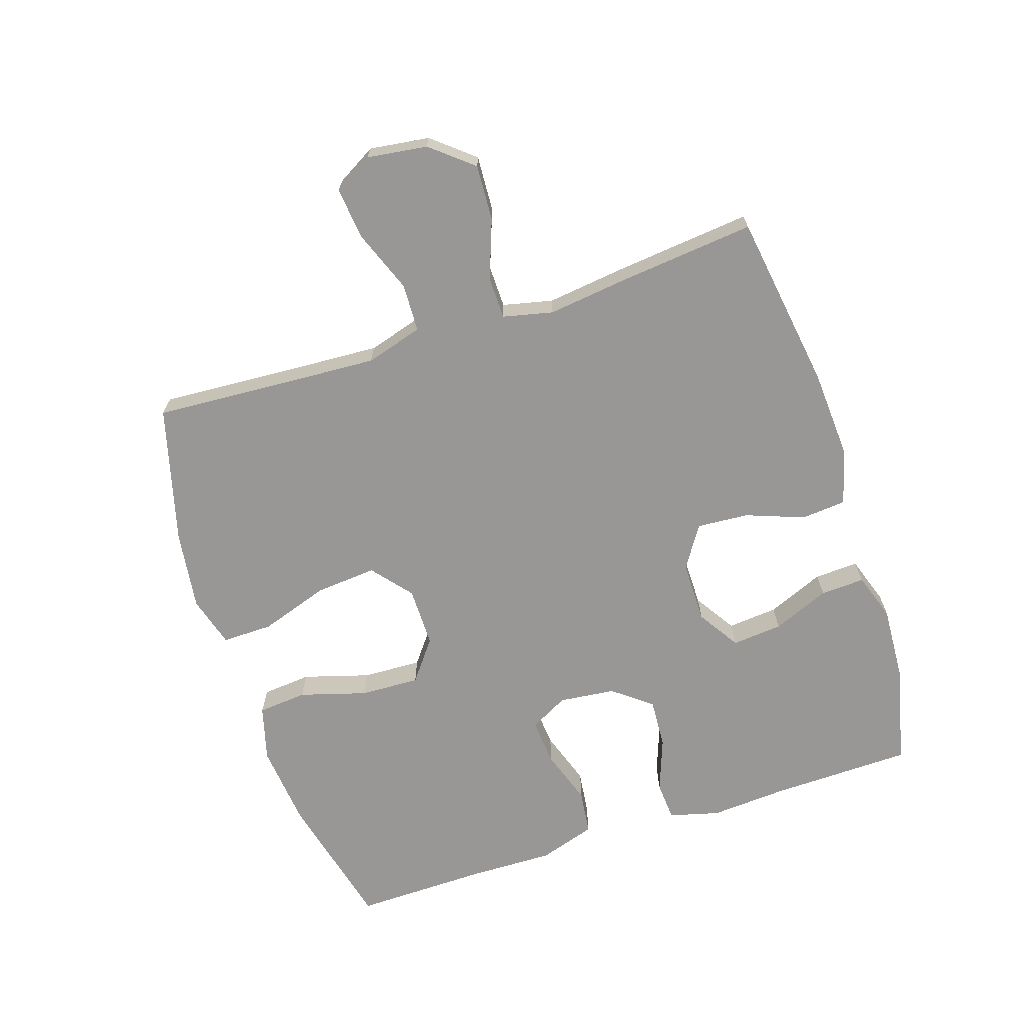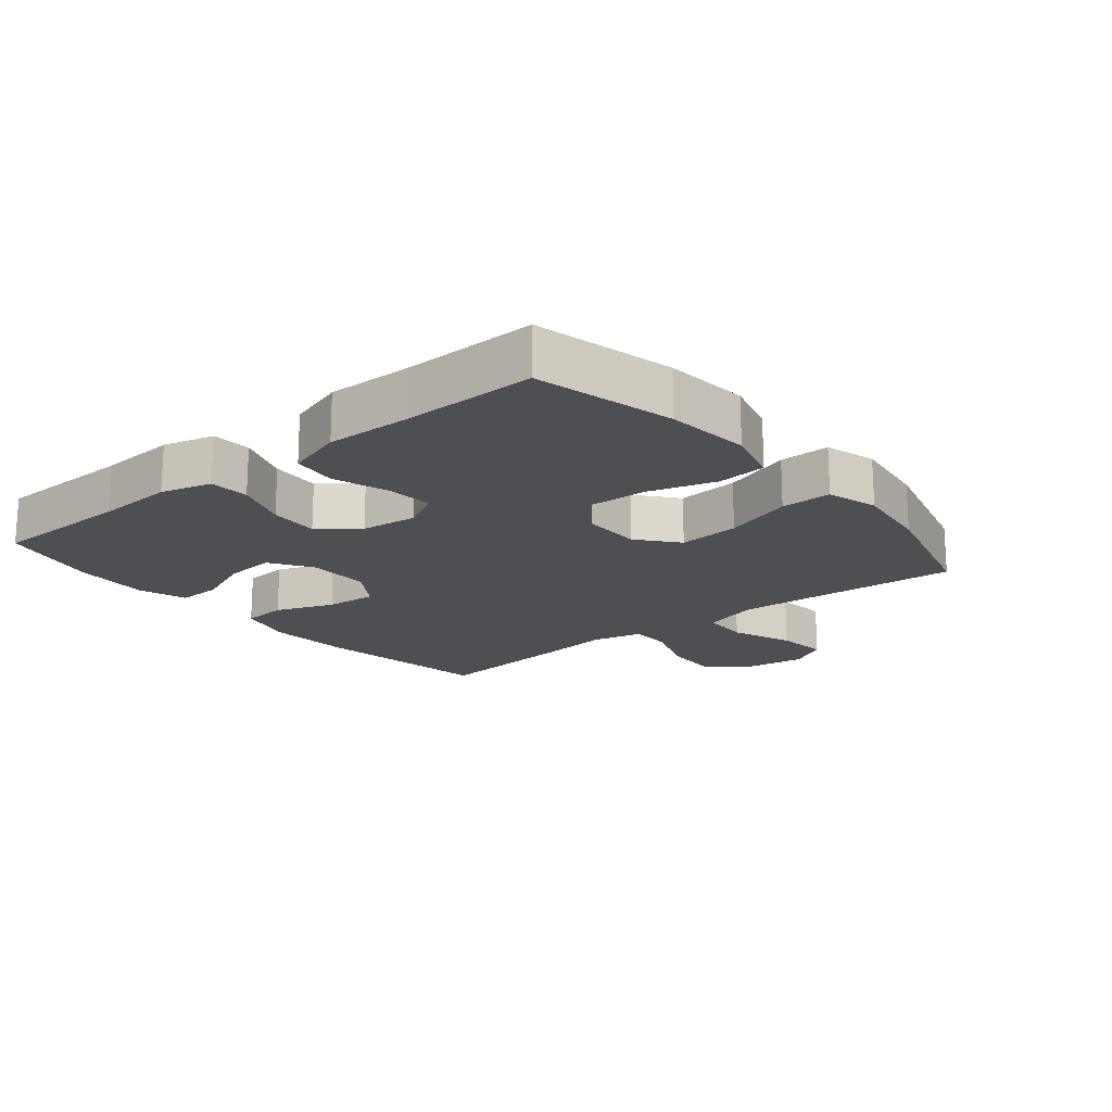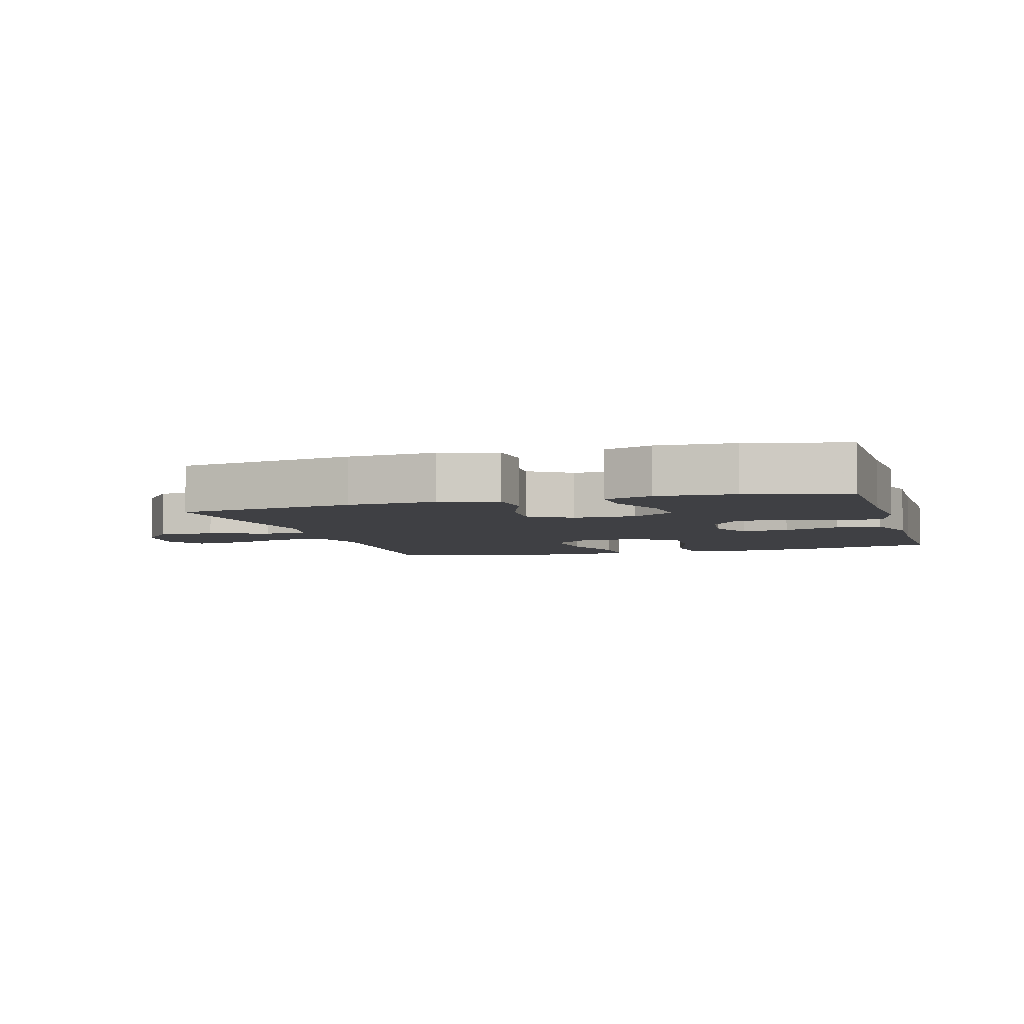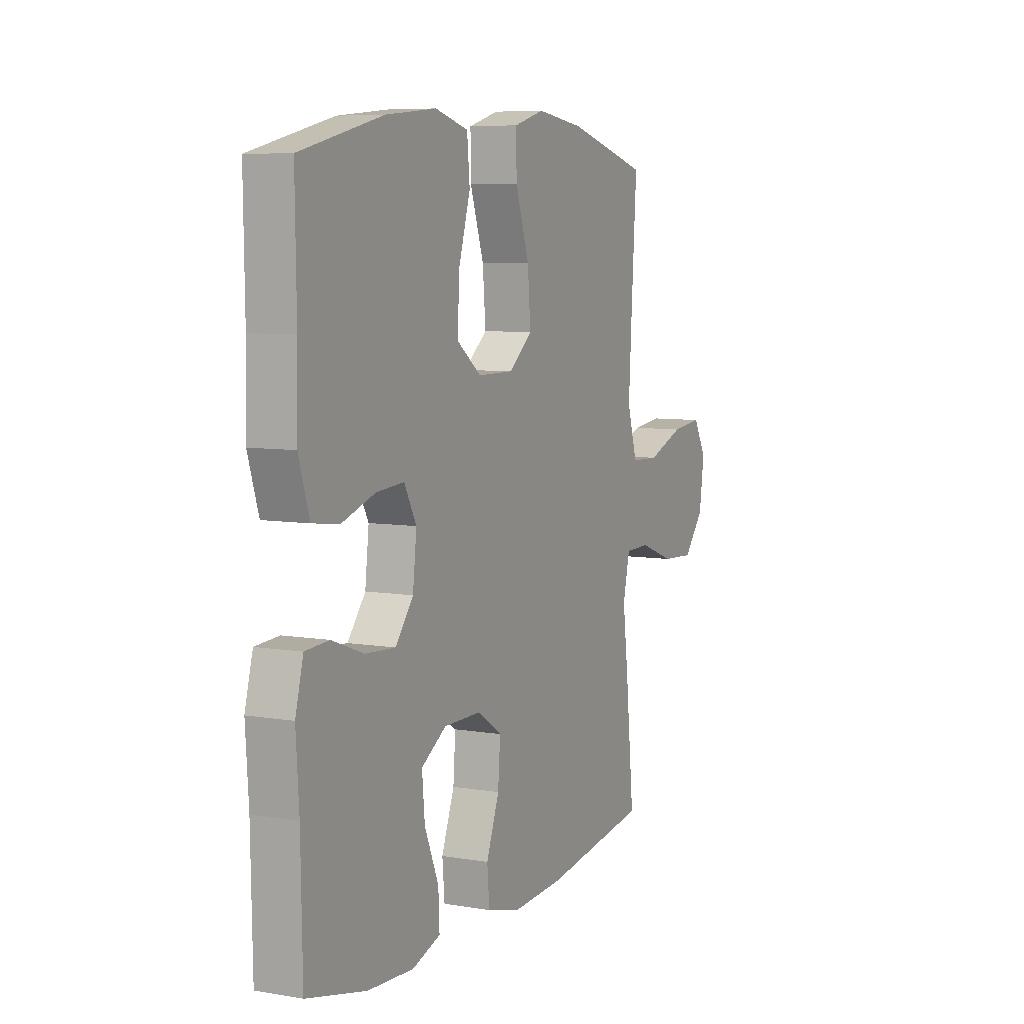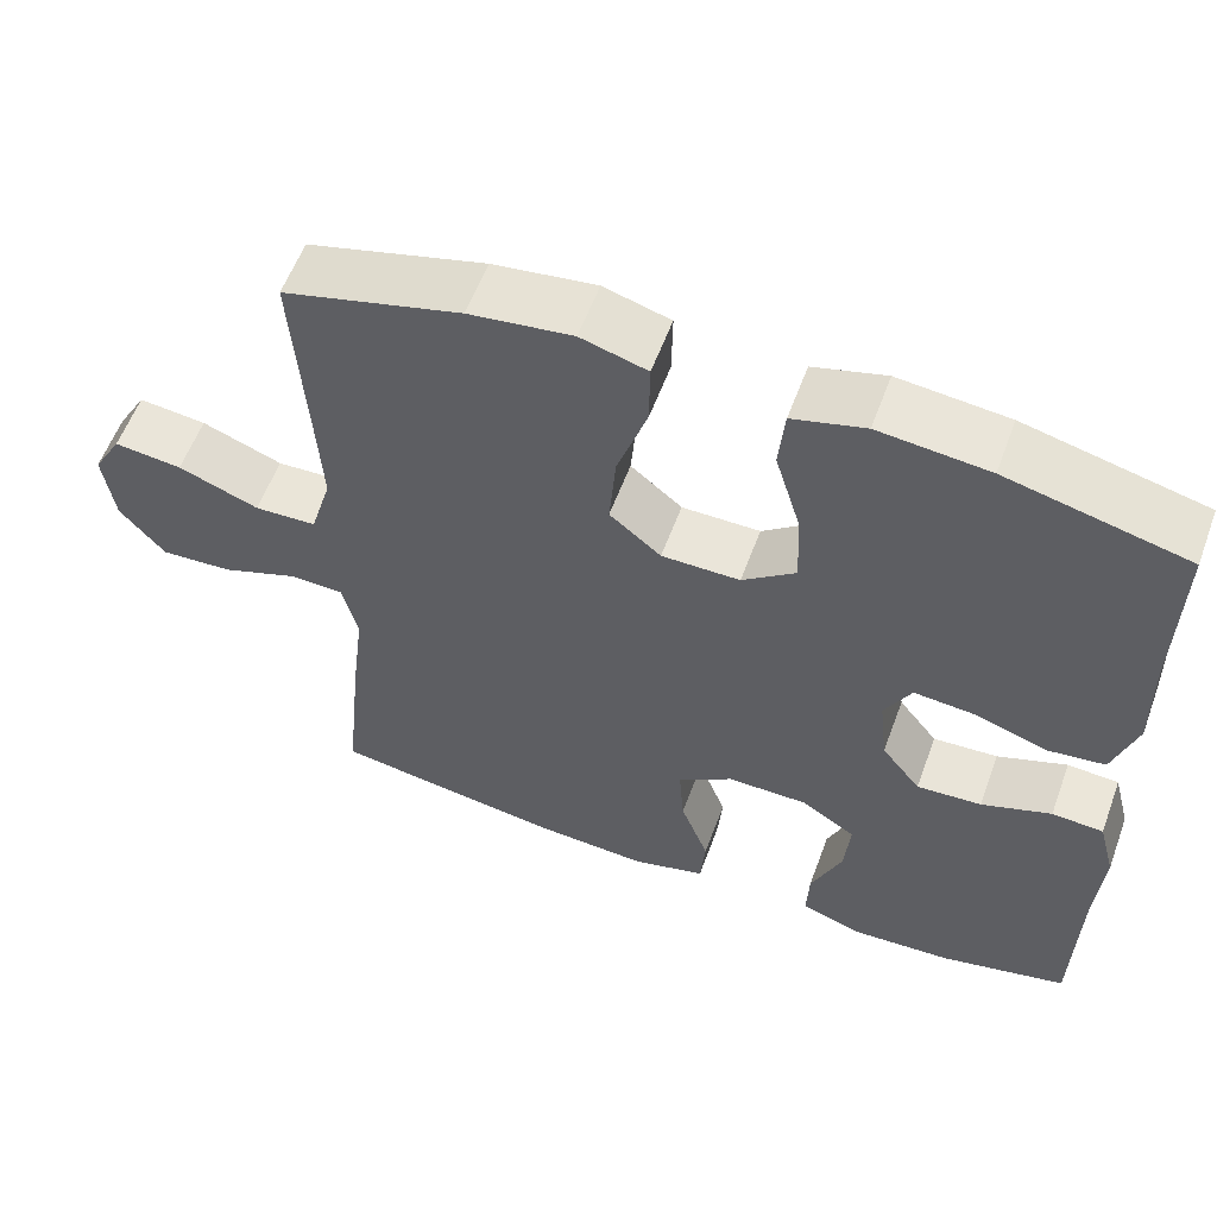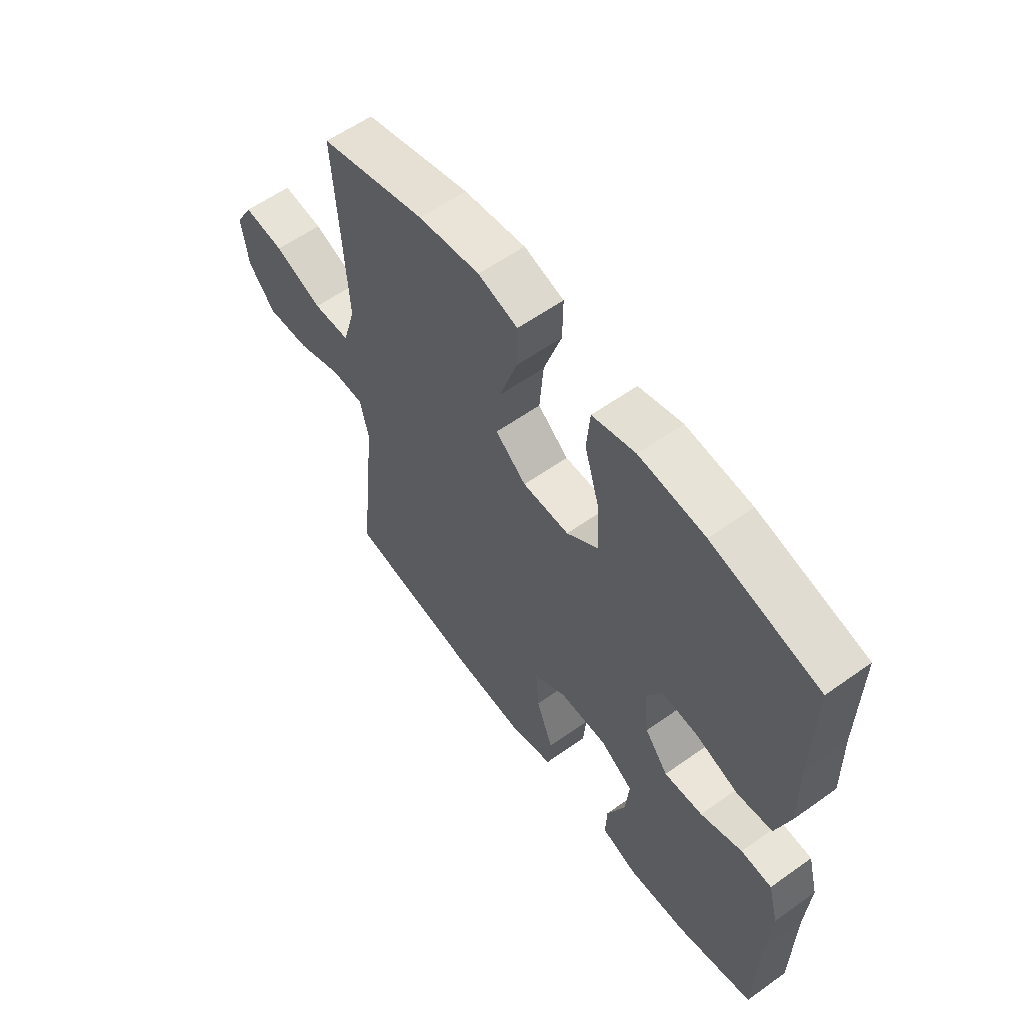
<metadata>
{"format":"obj","ext":"obj","renderer":"f3d","projection":"perspective","resolution":1024,"background":"white","views":[{"elev":-68.3,"azim":108.2,"up":"+Y"},{"elev":-17.9,"azim":-50.7,"up":"+Y"},{"elev":-5.1,"azim":-163.5,"up":"+Y"},{"elev":7.1,"azim":-64.0,"up":"+Z"},{"elev":57.9,"azim":-159.8,"up":"+Z"},{"elev":58.7,"azim":-126.3,"up":"+Z"}]}
</metadata>
<code>
v -0.5 0.07 0.5
v -0.284 0.07 0.552
v -0.152 0.07 0.565
v -0.065 0.07 0.541
v -0.058 0.07 0.464
v -0.089 0.07 0.36
v -0.093 0.07 0.267
v -0.029 0.07 0.218
v 0.065 0.07 0.218
v 0.127 0.07 0.269
v 0.119 0.07 0.365
v 0.083 0.07 0.473
v 0.082 0.07 0.552
v 0.162 0.07 0.575
v 0.286 0.07 0.558
v 0.5 0.07 0.5
v 0.486 0.07 0.282
v 0.478 0.07 0.144
v 0.504 0.07 0.055
v 0.579 0.07 0.052
v 0.676 0.07 0.089
v 0.758 0.07 0.098
v 0.793 0.07 0.037
v 0.78 0.07 -0.057
v 0.726 0.07 -0.122
v 0.639 0.07 -0.117
v 0.547 0.07 -0.083
v 0.481 0.07 -0.084
v 0.463 0.07 -0.162
v 0.478 0.07 -0.284
v 0.5 0.07 -0.5
v 0.223 0.07 -0.541
v 0.086 0.07 -0.549
v -0.003 0.07 -0.525
v -0.009 0.07 -0.455
v 0.025 0.07 -0.364
v 0.031 0.07 -0.283
v -0.035 0.07 -0.24
v -0.132 0.07 -0.24
v -0.198 0.07 -0.282
v -0.191 0.07 -0.361
v -0.154 0.07 -0.45
v -0.151 0.07 -0.519
v -0.225 0.07 -0.544
v -0.345 0.07 -0.537
v -0.5 0.07 -0.5
v -0.504 0.07 -0.281
v -0.512 0.07 -0.159
v -0.491 0.07 -0.08
v -0.429 0.07 -0.076
v -0.345 0.07 -0.107
v -0.267 0.07 -0.112
v -0.22 0.07 -0.052
v -0.21 0.07 0.036
v -0.242 0.07 0.096
v -0.315 0.07 0.09
v -0.402 0.07 0.061
v -0.472 0.07 0.07
v -0.5 0.07 0.159
v -0.497 0.07 0.293
v -0.5 0 0.5
v -0.284 0 0.552
v -0.152 0 0.565
v -0.065 0 0.541
v -0.058 0 0.464
v -0.089 0 0.36
v -0.093 0 0.267
v -0.029 0 0.218
v 0.065 0 0.218
v 0.127 0 0.269
v 0.119 0 0.365
v 0.083 0 0.473
v 0.082 0 0.552
v 0.162 0 0.575
v 0.286 0 0.558
v 0.5 0 0.5
v 0.486 0 0.282
v 0.478 0 0.144
v 0.504 0 0.055
v 0.579 0 0.052
v 0.676 0 0.089
v 0.758 0 0.098
v 0.793 0 0.037
v 0.78 0 -0.057
v 0.726 0 -0.122
v 0.639 0 -0.117
v 0.547 0 -0.083
v 0.481 0 -0.084
v 0.463 0 -0.162
v 0.478 0 -0.284
v 0.5 0 -0.5
v 0.223 0 -0.541
v 0.086 0 -0.549
v -0.003 0 -0.525
v -0.009 0 -0.455
v 0.025 0 -0.364
v 0.031 0 -0.283
v -0.035 0 -0.24
v -0.132 0 -0.24
v -0.198 0 -0.282
v -0.191 0 -0.361
v -0.154 0 -0.45
v -0.151 0 -0.519
v -0.225 0 -0.544
v -0.345 0 -0.537
v -0.5 0 -0.5
v -0.504 0 -0.281
v -0.512 0 -0.159
v -0.491 0 -0.08
v -0.429 0 -0.076
v -0.345 0 -0.107
v -0.267 0 -0.112
v -0.22 0 -0.052
v -0.21 0 0.036
v -0.242 0 0.096
v -0.315 0 0.09
v -0.402 0 0.061
v -0.472 0 0.07
v -0.5 0 0.159
v -0.497 0 0.293
f 58 59 60
f 57 58 60
f 56 57 60
f 4 5 6
f 3 4 6
f 2 3 6
f 1 2 6
f 60 1 6
f 56 60 6
f 55 56 6
f 54 55 6 7
f 53 54 7 8
f 49 50 51
f 48 49 51
f 47 48 51
f 46 47 51
f 45 46 51
f 44 45 51
f 43 44 51
f 42 43 51
f 41 42 51
f 40 41 51 52
f 39 40 52 53
f 34 35 36
f 33 34 36
f 32 33 36
f 31 32 36
f 30 31 36
f 29 30 36
f 28 29 36 37
f 25 26 27
f 24 25 27
f 23 24 27
f 22 23 27
f 21 22 27
f 20 21 27
f 19 20 27 28
f 28 37 38
f 19 28 38
f 18 19 38
f 15 16 17
f 14 15 17
f 13 14 17
f 12 13 17
f 11 12 17
f 10 11 17 18
f 53 8 9
f 39 53 9
f 38 39 9
f 18 38 9
f 9 10 18
f 120 119 118
f 120 118 117
f 120 117 116
f 66 65 64
f 66 64 63
f 66 63 62
f 66 62 61
f 66 61 120
f 66 120 116
f 66 116 115
f 67 66 115 114
f 68 67 114 113
f 111 110 109
f 111 109 108
f 111 108 107
f 111 107 106
f 111 106 105
f 111 105 104
f 111 104 103
f 111 103 102
f 111 102 101
f 112 111 101 100
f 113 112 100 99
f 96 95 94
f 96 94 93
f 96 93 92
f 96 92 91
f 96 91 90
f 96 90 89
f 97 96 89 88
f 87 86 85
f 87 85 84
f 87 84 83
f 87 83 82
f 87 82 81
f 87 81 80
f 88 87 80 79
f 98 97 88
f 98 88 79
f 98 79 78
f 77 76 75
f 77 75 74
f 77 74 73
f 77 73 72
f 77 72 71
f 78 77 71 70
f 69 68 113
f 69 113 99
f 69 99 98
f 69 98 78
f 78 70 69
f 1 61 62 2
f 2 62 63 3
f 3 63 64 4
f 4 64 65 5
f 5 65 66 6
f 6 66 67 7
f 7 67 68 8
f 8 68 69 9
f 9 69 70 10
f 10 70 71 11
f 11 71 72 12
f 12 72 73 13
f 13 73 74 14
f 14 74 75 15
f 15 75 76 16
f 16 76 77 17
f 17 77 78 18
f 18 78 79 19
f 19 79 80 20
f 20 80 81 21
f 21 81 82 22
f 22 82 83 23
f 23 83 84 24
f 24 84 85 25
f 25 85 86 26
f 26 86 87 27
f 27 87 88 28
f 28 88 89 29
f 29 89 90 30
f 30 90 91 31
f 31 91 92 32
f 32 92 93 33
f 33 93 94 34
f 34 94 95 35
f 35 95 96 36
f 36 96 97 37
f 37 97 98 38
f 38 98 99 39
f 39 99 100 40
f 40 100 101 41
f 41 101 102 42
f 42 102 103 43
f 43 103 104 44
f 44 104 105 45
f 45 105 106 46
f 46 106 107 47
f 47 107 108 48
f 48 108 109 49
f 49 109 110 50
f 50 110 111 51
f 51 111 112 52
f 52 112 113 53
f 53 113 114 54
f 54 114 115 55
f 55 115 116 56
f 56 116 117 57
f 57 117 118 58
f 58 118 119 59
f 59 119 120 60
f 60 120 61 1

</code>
